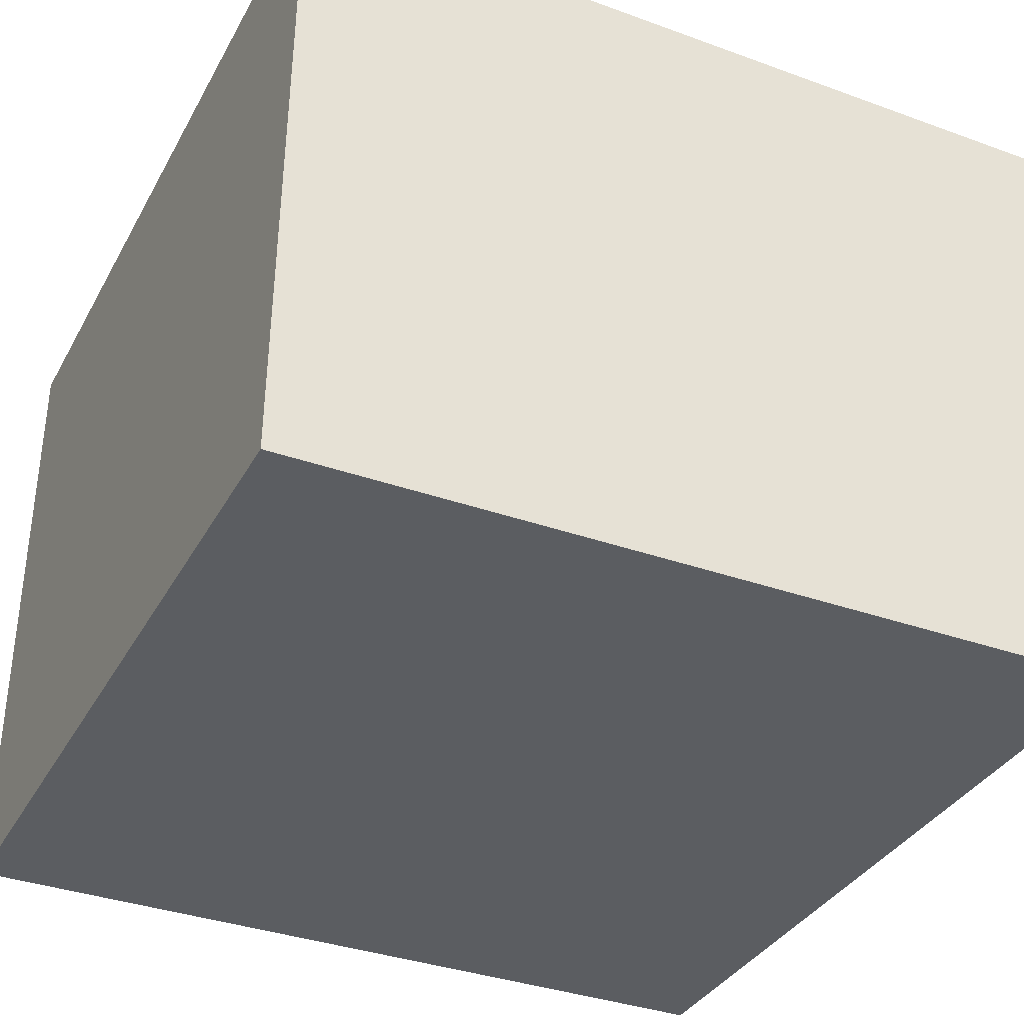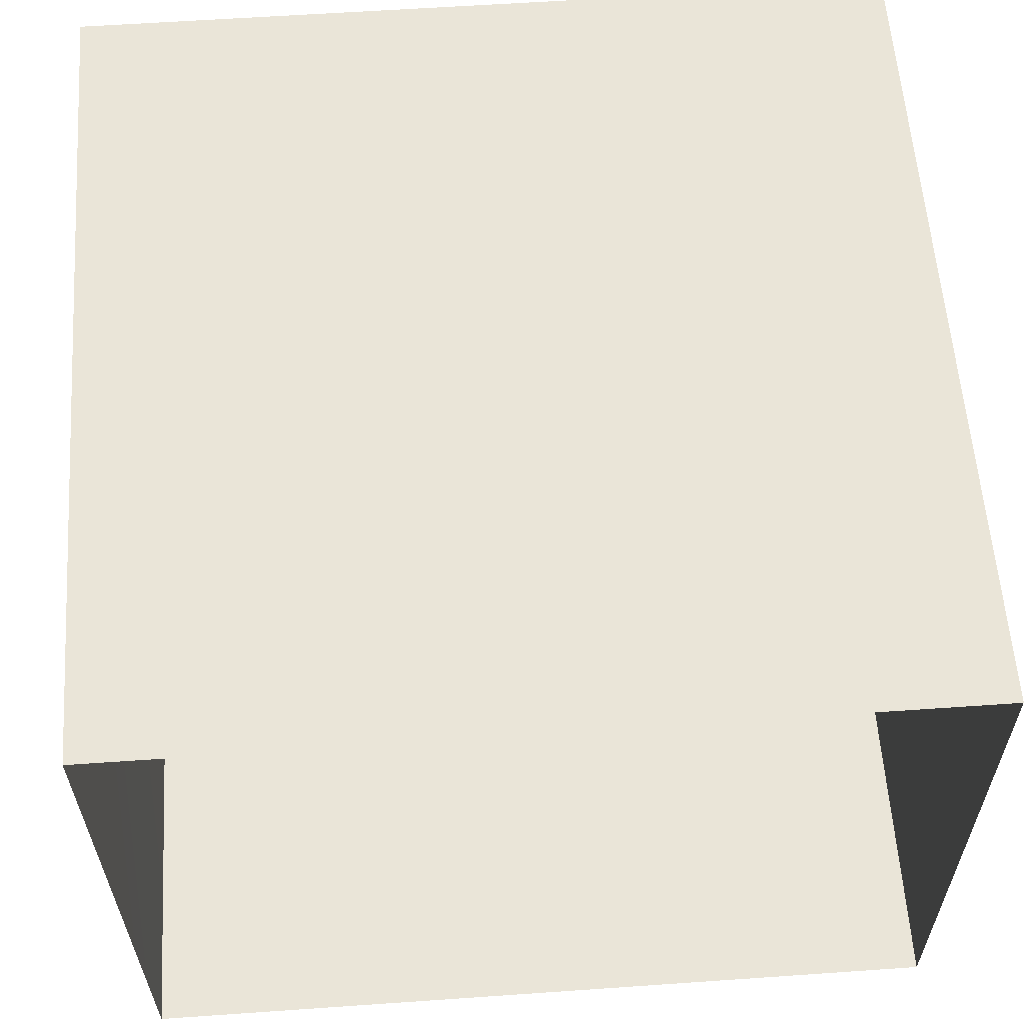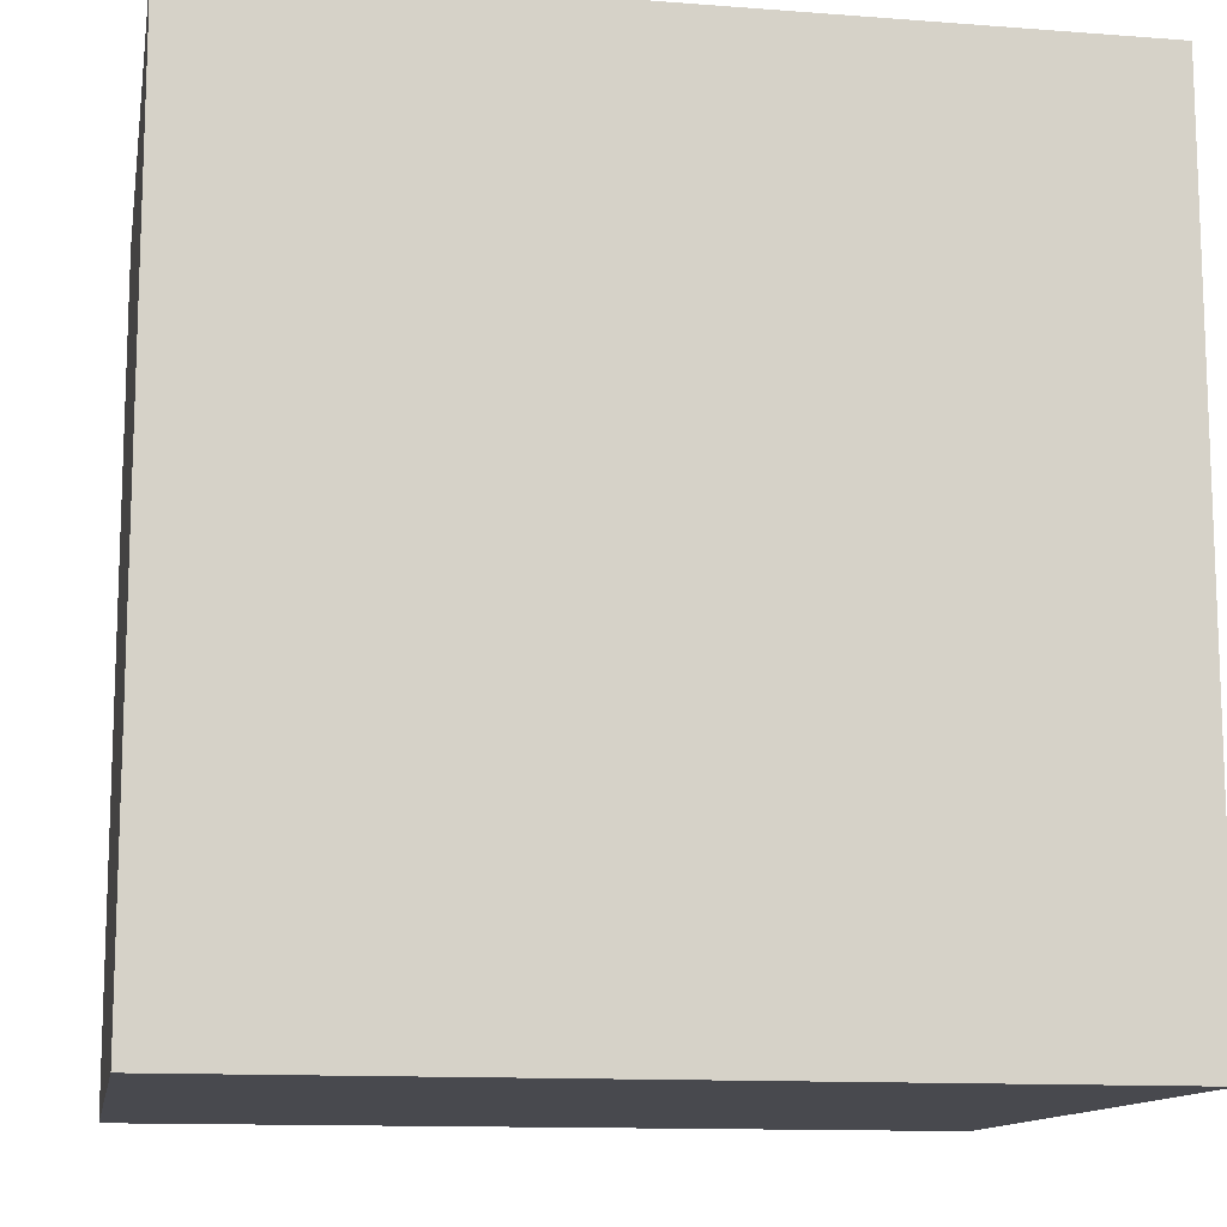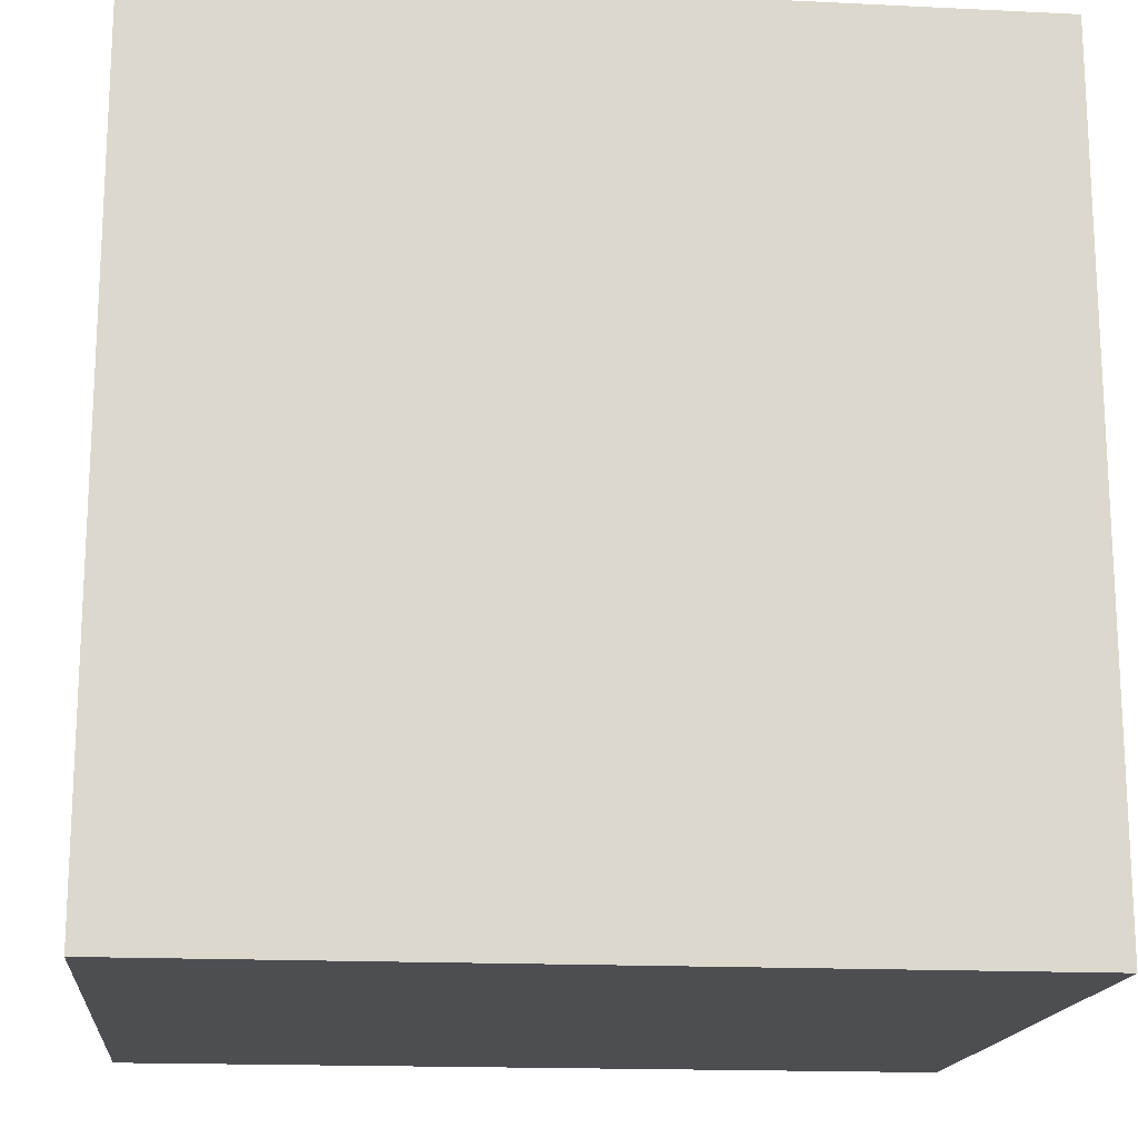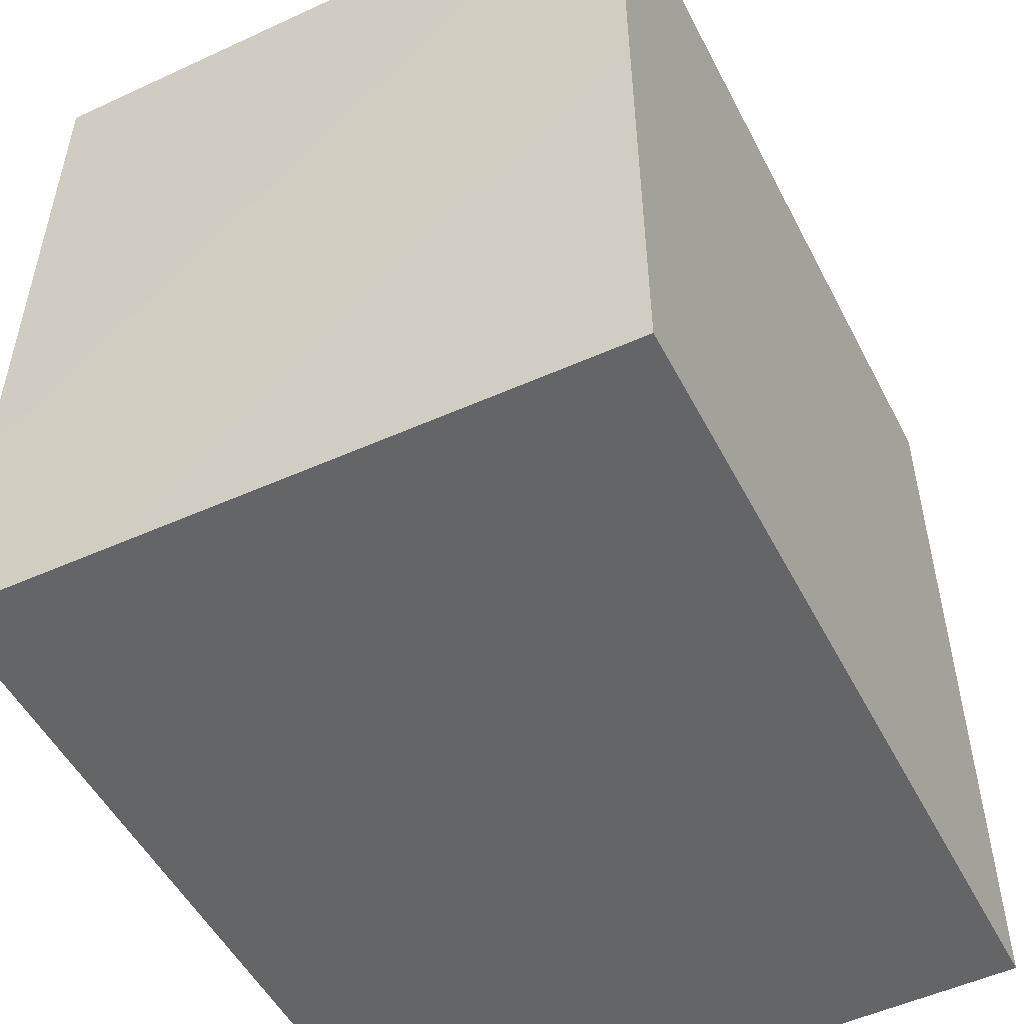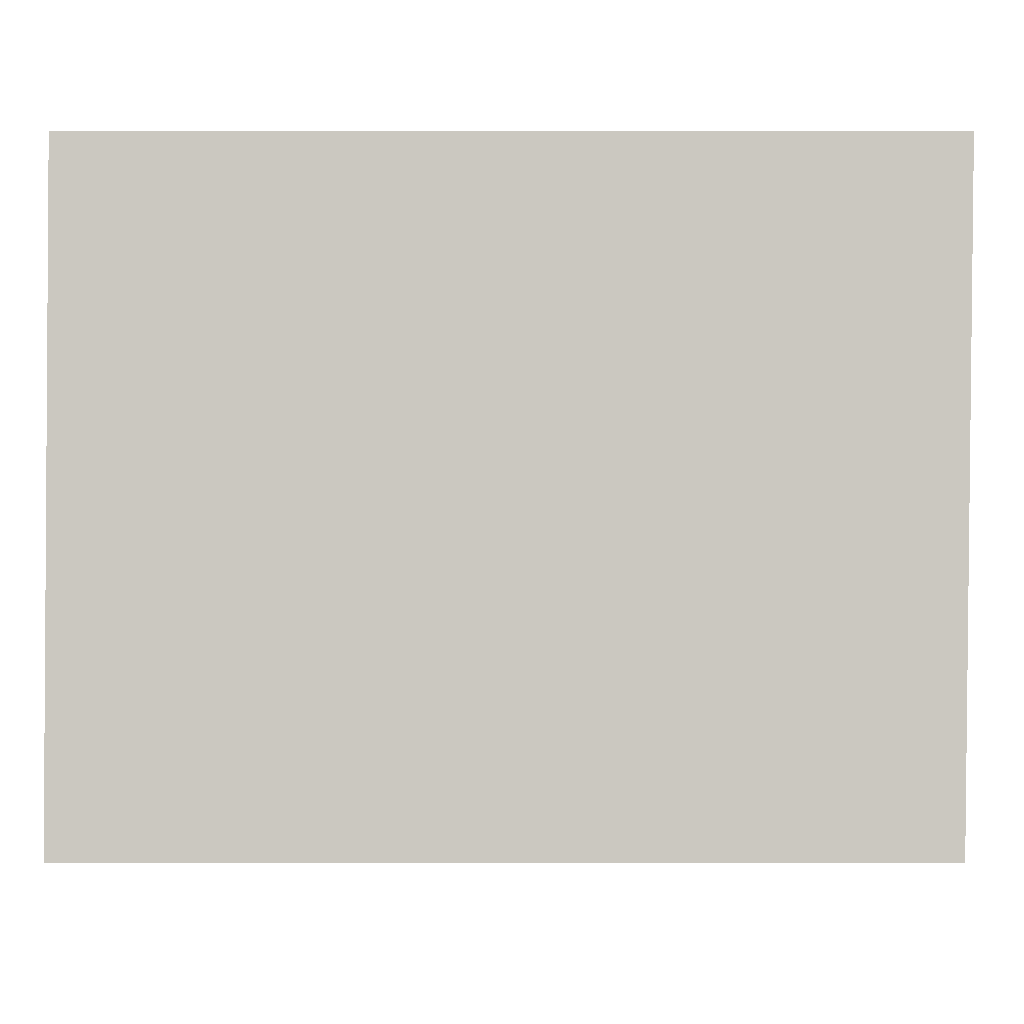
<metadata>
{"format":"obj","ext":"obj","renderer":"f3d","projection":"perspective","resolution":1024,"background":"white","views":[{"elev":-35.6,"azim":-115.6,"up":"+Y"},{"elev":59.3,"azim":-4.1,"up":"+Y"},{"elev":-12.6,"azim":169.9,"up":"+Z"},{"elev":-16.9,"azim":174.4,"up":"+Z"},{"elev":-51.6,"azim":-63.1,"up":"+Z"},{"elev":-2.1,"azim":-179.9,"up":"+Y"}]}
</metadata>
<code>
v 0.04934 0.5192 0.01479
v 0.04098 0.616 0.002056
v 0.03635 0.5617 0.08134
v 0.03183 0.5497 -0.06039
v 0.003764 0.6253 -0.08076
v -0.01294 0.6973 -0.008945
v -0.0007789 0.4675 0.07856
v 0.008907 0.6464 0.08277
v -0.004863 0.4582 -0.04211
v -0.03926 0.5341 -0.1287
v -0.06657 0.4105 0.02305
v -0.02918 0.5562 0.1531
v -0.1025 0.4291 -0.08691
v -0.09313 0.4441 0.1286
v -0.0778 0.6676 -0.1369
v -0.0723 0.7034 0.1323
v -0.1662 0.3869 0.03014
v -0.1443 0.5269 -0.1766
v -0.2052 0.4331 0.1537
v -0.0948 0.7668 -0.02481
v -0.1268 0.5445 0.2025
v -0.194 0.6418 -0.2027
v -0.1667 0.7575 -0.1316
v -0.1991 0.83 -0.02345
v -0.1463 0.7931 0.07697
v -0.1673 0.6508 0.217
v -0.174 0.7512 0.1669
v -0.2615 0.7109 0.2296
v -0.2513 0.5498 0.2353
v -0.2672 0.5282 -0.2032
v -0.2804 0.3844 0.04262
v -0.234 0.4153 -0.1043
v -0.2698 0.8207 -0.123
v -0.2563 0.8289 0.1235
v -0.3441 0.453 -0.1482
v -0.3244 0.6427 -0.23
v -0.2562 0.7316 -0.1935
v -0.3251 0.4346 0.1588
v -0.3482 0.4013 -0.05418
v -0.3066 0.8771 -0.007327
v -0.3558 0.7621 -0.2033
v -0.3682 0.5202 0.2316
v -0.3722 0.8758 0.1122
v -0.4618 0.4451 -0.09324
v -0.4027 0.5376 -0.2064
v -0.3592 0.7852 0.2163
v -0.4485 0.4609 0.1655
v -0.3541 0.6394 0.262
v -0.4056 0.4135 0.05199
v -0.3806 0.8607 -0.1206
v -0.4711 0.6734 -0.2341
v -0.4247 0.9101 -0.00502
v -0.5182 0.4814 0.06429
v -0.5279 0.5397 -0.1861
v -0.4723 0.8403 0.1962
v -0.4778 0.7177 0.261
v -0.471 0.5744 0.2519
v -0.4553 0.8067 -0.1921
v -0.4767 0.9075 0.09611
v -0.5013 0.8866 -0.1176
v -0.6081 0.4841 -0.08541
v -0.5722 0.5183 0.183
v -0.5483 0.9305 0.00627
v -0.5908 0.633 0.248
v -0.5947 0.785 0.2358
v -0.5812 0.897 0.1414
v -0.5645 0.7926 -0.2021
v -0.6215 0.9024 -0.1016
v -0.7119 0.6899 0.2237
v -0.6799 0.5626 0.1804
v -0.684 0.8052 -0.1779
v -0.6604 0.4843 0.06784
v -0.7329 0.5304 -0.0503
v -0.7544 0.8918 -0.08428
v -0.6706 0.9337 0.03434
v -0.7053 0.8484 0.1839
v -0.7927 0.584 0.1092
v -0.6568 0.639 -0.1965
v -0.8253 0.7575 0.174
v -0.787 0.7557 -0.1534
v -0.7849 0.6296 -0.1241
v -0.8357 0.6015 -0.02077
v -0.8064 0.9005 0.07238
v -0.8791 0.8315 -0.05506
v -0.869 0.6901 -0.07946
v -0.9003 0.6836 0.05618
v -0.8951 0.8178 0.09158
v -0.1324 0.59 0.02039
v -0.346 0.6347 0.009216
v -0.7664 0.7432 0.03149
v -0.5899 0.7539 -0.09824
v -0.6972 0.7194 -0.085
v -0.6492 0.7264 0.144
v -0.675 0.6323 -0.002838
v -0.6201 0.7852 0.02669
v -0.4714 0.7825 0.07565
v -0.5372 0.6155 -0.02324
v -0.5531 0.6935 0.132
v -0.6896 0.8141 -0.06514
v -0.4745 0.7656 -0.0756
g leftSphere
f 75 76 66
f 77 82 73
f 46 43 55
f 72 77 73
f 43 59 55
f 77 86 82
f 53 44 49
f 8 12 3
f 3 12 7
f 2 8 3
f 74 84 83
f 74 68 71
f 79 87 86
f 2 4 5
f 38 47 49
f 76 83 79
f 50 58 60
f 46 34 43
f 30 22 18
f 75 66 63
f 20 25 16
f 6 15 20
f 52 50 60
f 2 3 1
f 36 45 51
f 66 55 59
f 16 26 21
f 16 25 27
f 50 52 40
f 13 10 9
f 24 25 20
f 44 39 49
f 14 19 17
f 24 23 33
f 31 19 38
f 22 15 18
f 43 34 40
f 31 39 32
f 16 8 6
f 21 26 29
f 57 56 64
f 47 62 53
f 3 7 1
f 29 48 42
f 30 45 36
f 76 69 65
f 28 34 46
f 17 11 14
f 46 56 48
f 84 80 85
f 43 52 59
f 77 69 79
f 56 55 65
f 67 51 78
f 75 83 76
f 17 32 13
f 48 28 46
f 6 8 2
f 79 69 76
f 44 45 35
f 5 6 2
f 16 12 8
f 58 41 51
f 21 12 16
f 48 56 57
f 58 51 67
f 23 15 22
f 27 34 28
f 73 81 78
f 14 12 21
f 10 15 5
f 80 84 74
f 29 19 21
f 70 77 72
f 24 34 25
f 28 26 27
f 49 39 31
f 40 33 50
f 83 84 87
f 5 15 6
f 17 19 31
f 38 29 42
f 49 47 53
f 68 67 71
f 9 11 13
f 42 47 38
f 65 66 76
f 1 4 2
f 85 81 82
f 68 60 67
f 16 6 20
f 79 86 77
f 13 11 17
f 86 85 82
f 39 44 35
f 64 56 65
f 78 61 73
f 79 83 87
f 54 61 78
f 87 84 86
f 73 61 72
f 84 85 86
f 48 57 42
f 59 63 66
f 25 34 27
f 14 11 7
f 28 48 29
f 29 26 28
f 51 54 78
f 70 62 64
f 20 23 24
f 54 45 44
f 32 30 18
f 74 75 68
f 71 80 74
f 65 55 66
f 74 83 75
f 56 46 55
f 53 72 61
f 71 78 80
f 62 47 57
f 71 67 78
f 58 67 60
f 80 81 85
f 13 18 10
f 59 52 63
f 21 19 14
f 44 53 61
f 9 4 1
f 77 70 69
f 37 23 22
f 1 7 9
f 5 4 10
f 62 57 64
f 80 78 81
f 33 23 37
f 40 34 24
f 32 18 13
f 50 41 58
f 75 63 68
f 37 41 33
f 10 4 9
f 7 11 9
f 63 52 60
f 57 47 42
f 49 31 38
f 35 32 39
f 31 32 17
f 73 82 81
f 30 32 35
f 20 15 23
f 27 26 16
f 35 45 30
f 36 37 22
f 7 12 14
f 36 41 37
f 18 15 10
f 70 64 69
f 33 41 50
f 54 44 61
f 24 33 40
f 51 45 54
f 40 52 43
f 38 19 29
f 51 41 36
f 72 62 70
f 22 30 36
f 53 62 72
f 69 64 65
f 63 60 68
v -0.5875 0.25 0
v -0.3375 0.25 0
v -0.3639 0.3618 0
v -0.3563 0.2986 0.08187
v -0.3653 0.3047 -0.1006
v -0.4035 0.3998 -0.07876
v -0.4327 0.4461 0.009191
v -0.3639 0.1884 0.09343
v -0.4106 0.388 0.1104
v -0.3675 0.1916 -0.1033
v -0.3585 0.1498 -8.755e-05
v -0.4211 0.2517 -0.1866
v -0.4442 0.3644 -0.1699
v -0.4851 0.4553 -0.09934
v -0.4094 0.2741 0.1738
v -0.5273 0.4926 -0.006295
v -0.4427 0.1371 -0.1697
v -0.436 0.1464 0.1697
v -0.5119 0.4644 0.104
v -0.4147 0.08009 0.06147
v -0.5002 0.3742 0.1986
v -0.4134 0.0815 -0.06174
v -0.5965 0.4833 -0.08926
v -0.5029 0.1961 -0.229
v -0.5492 0.415 -0.1838
v -0.5182 0.3029 -0.2343
v -0.5068 0.2362 0.2362
v -0.5332 0.122 0.2078
v -0.5008 0.04827 -0.1195
v -0.6272 0.4944 0.03432
v -0.5147 0.0433 0.1203
v -0.5564 0.1021 -0.1991
v -0.6521 0.4311 -0.1598
v -0.502 0.01518 -0.007365
v -0.6067 0.3224 0.2385
v -0.7093 0.4586 -0.06459
v -0.6208 0.4404 0.1585
v -0.6098 0.2073 -0.2453
v -0.6151 0.1857 0.24
v -0.6041 0.02082 -0.0985
v -0.738 0.44 0.06104
v -0.6256 0.06837 0.1675
v -0.6395 0.3351 -0.2293
v -0.7003 0.2569 0.223
v -0.7983 0.3769 -0.04453
v -0.7289 0.364 0.1717
v -0.6823 0.1056 -0.1807
v -0.6181 0.005694 0.04337
v -0.7402 0.3706 -0.157
v -0.7259 0.2395 -0.2079
v -0.7161 0.1473 0.1882
v -0.8113 0.3382 0.06798
v -0.7263 0.04958 -0.05535
v -0.7281 0.0603 0.08217
v -0.7816 0.2498 0.1576
v -0.7904 0.1614 -0.1161
v -0.8002 0.2782 -0.1284
v -0.789 0.147 0.1063
v -0.835 0.2508 -0.03502
v -0.806 0.1284 0.0009649
v -0.8277 0.222 0.06329
g rightSphere
f 160 161 159
f 159 161 152
f 156 160 159
f 134 120 131
f 153 156 147
f 155 158 151
f 139 128 127
f 116 123 130
f 112 117 124
f 150 149 143
f 126 112 124
f 139 127 135
f 152 155 146
f 120 111 108
f 110 105 102
f 132 117 129
f 138 126 124
f 106 105 113
f 127 128 118
f 137 130 141
f 121 115 109
f 141 152 146
f 131 120 118
f 128 139 142
f 149 145 136
f 122 117 110
f 123 116 114
f 153 147 140
f 129 134 140
f 132 129 140
f 108 115 118
f 148 153 140
f 115 127 118
f 103 106 107
f 160 156 153
f 126 125 113
f 121 109 119
f 136 145 141
f 111 122 110
f 117 112 110
f 134 122 120
f 131 128 142
f 148 131 142
f 128 131 118
f 156 159 157
f 150 138 147
f 133 149 136
f 158 154 151
f 106 114 107
f 148 134 131
f 123 114 125
f 154 142 151
f 160 154 158
f 121 127 115
f 108 111 102
f 109 103 107
f 127 121 135
f 142 139 151
f 104 115 108
f 161 160 158
f 154 148 142
f 138 143 126
f 145 149 157
f 105 112 113
f 156 150 147
f 112 105 110
f 135 137 146
f 123 136 130
f 145 159 152
f 144 139 135
f 149 150 157
f 114 116 107
f 144 155 151
f 123 133 136
f 116 119 107
f 161 155 152
f 149 133 143
f 109 104 103
f 138 150 143
f 133 123 125
f 148 154 153
f 134 148 140
f 132 138 124
f 104 108 102
f 122 134 129
f 137 119 130
f 111 110 102
f 125 114 113
f 144 135 146
f 139 144 151
f 138 132 147
f 103 104 102
f 130 136 141
f 141 145 152
f 137 121 119
f 154 160 153
f 122 111 120
f 112 126 113
f 150 156 157
f 117 122 129
f 115 104 109
f 119 109 107
f 105 106 103
f 119 116 130
f 147 132 140
f 121 137 135
f 105 103 102
f 143 133 125
f 159 145 157
f 114 106 113
f 120 108 118
f 137 141 146
f 155 144 146
f 126 143 125
f 155 161 158
f 117 132 124
v   1 0 -1.04
v  -0.99 0 -1.04
v  -1.01 0  0.99
v   1 0  0.99
g floor
f 162 163 164
f 164 165 162
v   1 1.59 -1.04
v   1 1.59  0.99
v  -1.02 1.59  0.99
v  -1.02 1.59 -1.04
g ceiling
f 166 167 168
f 168 169 166
v   1 1.59 -1.04
v  -1.02 1.59 -1.04
v  -0.99 0 -1.04
v   1 0 -1.04
g backWall
f 170 171 172
f 172 173 170
v  1 1.59 0.99
v  1 1.59 -1.04
v  1 0 -1.04
v  1 0 0.99
g rightWall
f 174 175 176
f 176 177 174
v  -1.02 1.59 -1.04
v  -1.02 1.59 0.99
v  -1.01 0 0.99
v  -0.99 0 -1.04
g leftWall
f 178 179 180
f 180 181 178
v  0.23 1.58 -0.22
v  0.23 1.58 0.16
v  -0.24 1.58 0.16
v  -0.24 1.58 -0.22
g light
f 182 183 184
f 184 185 182

</code>
